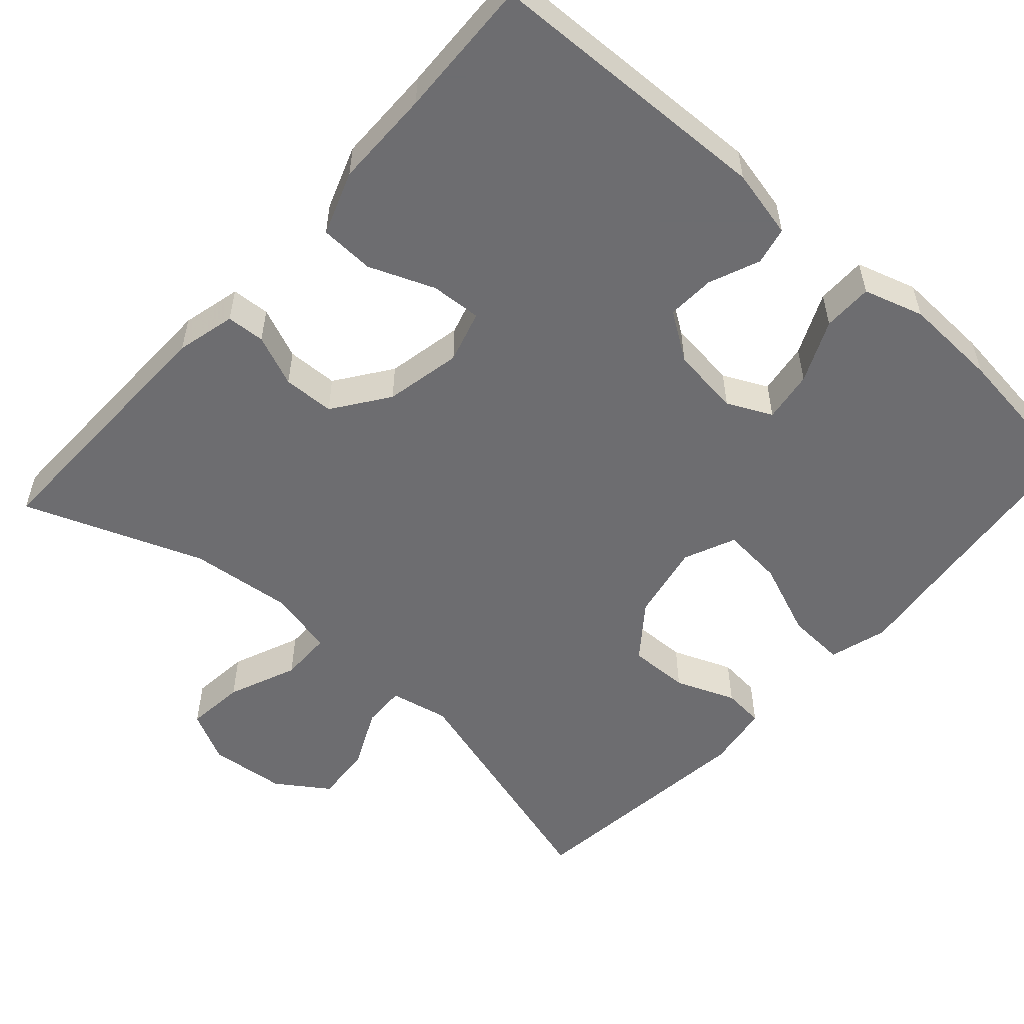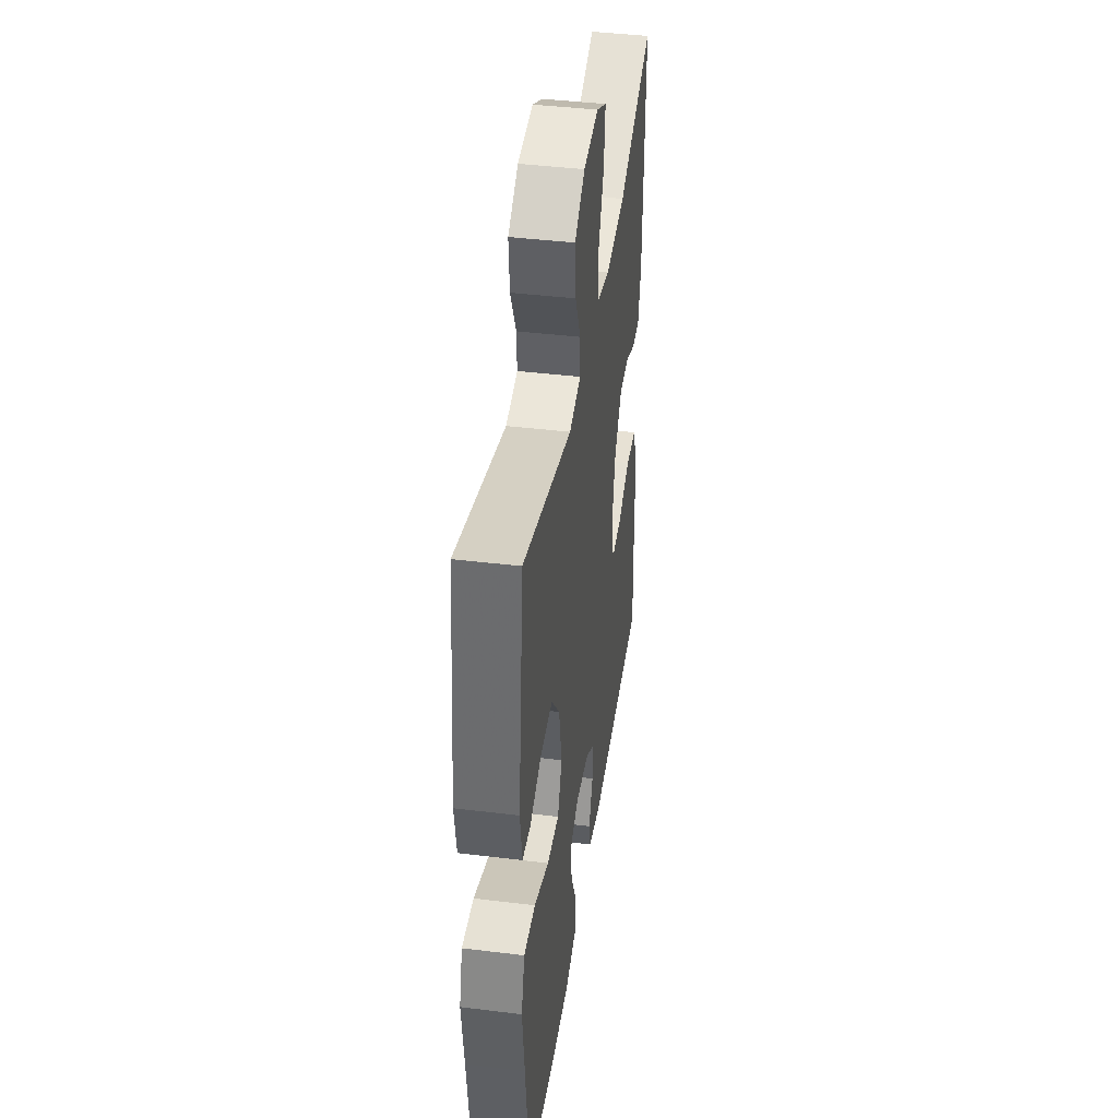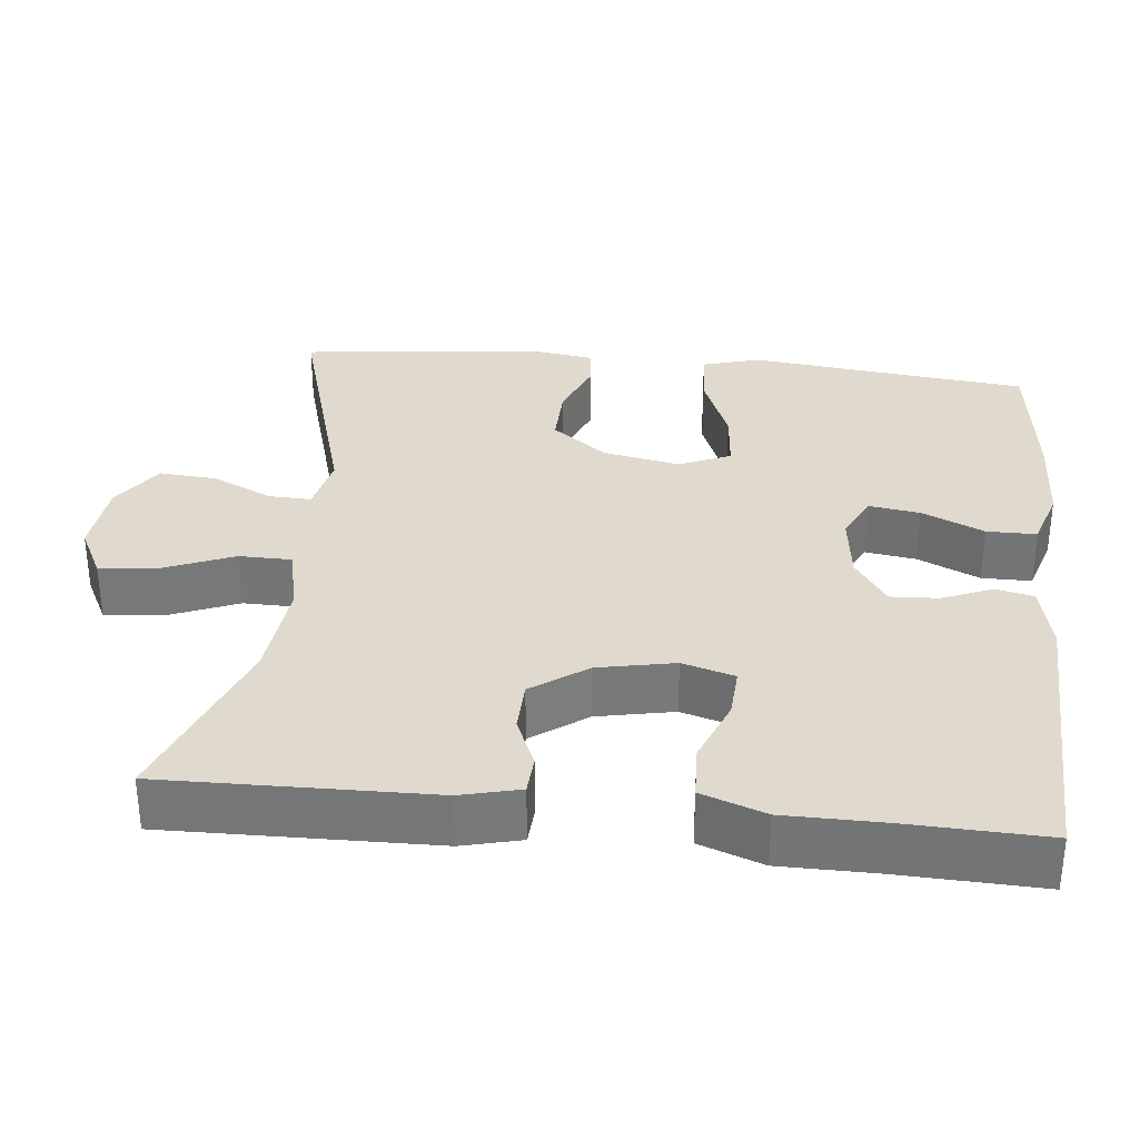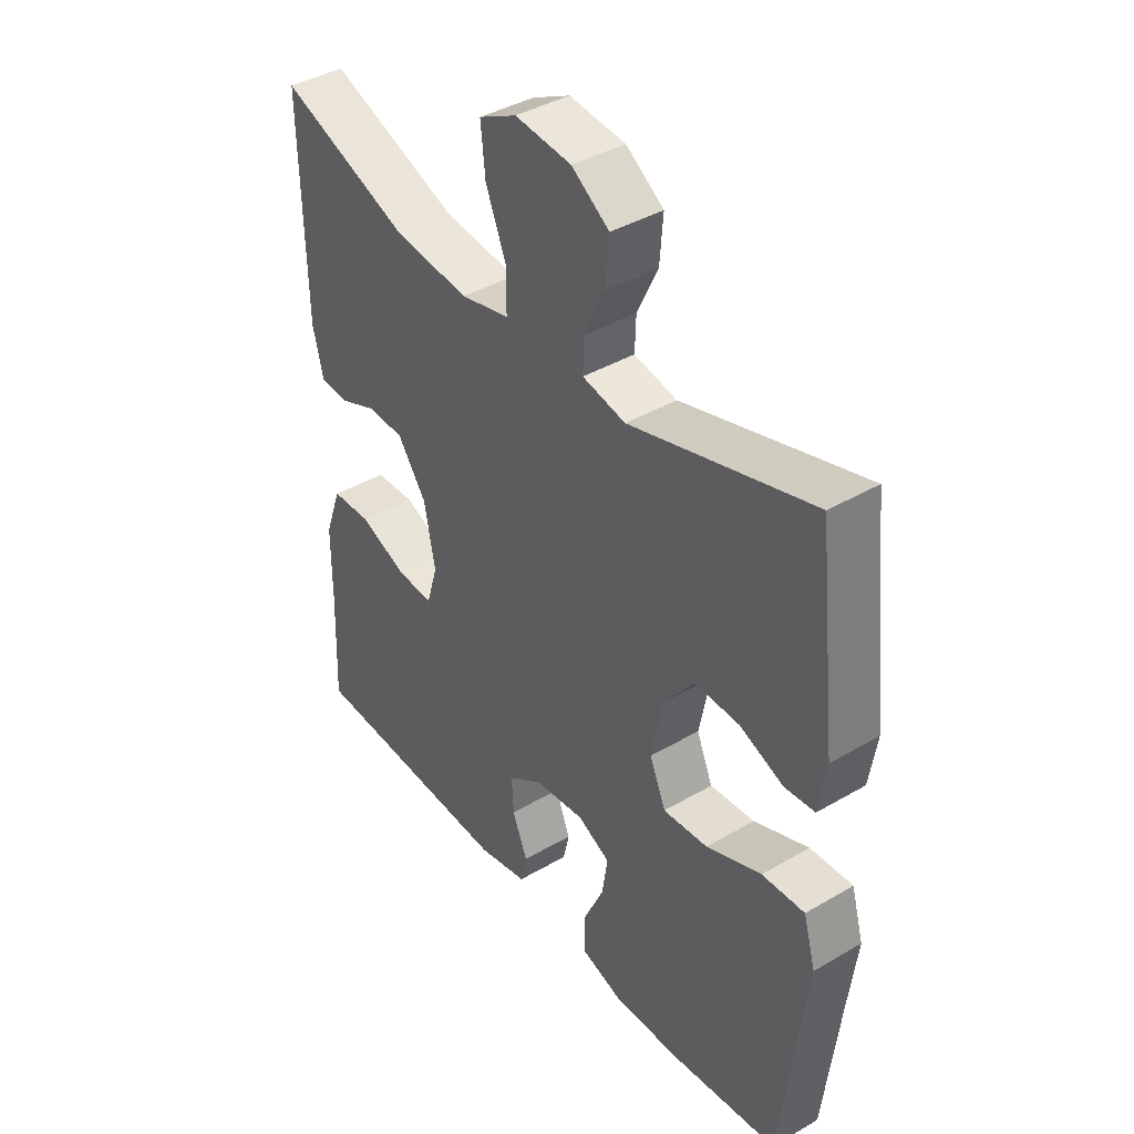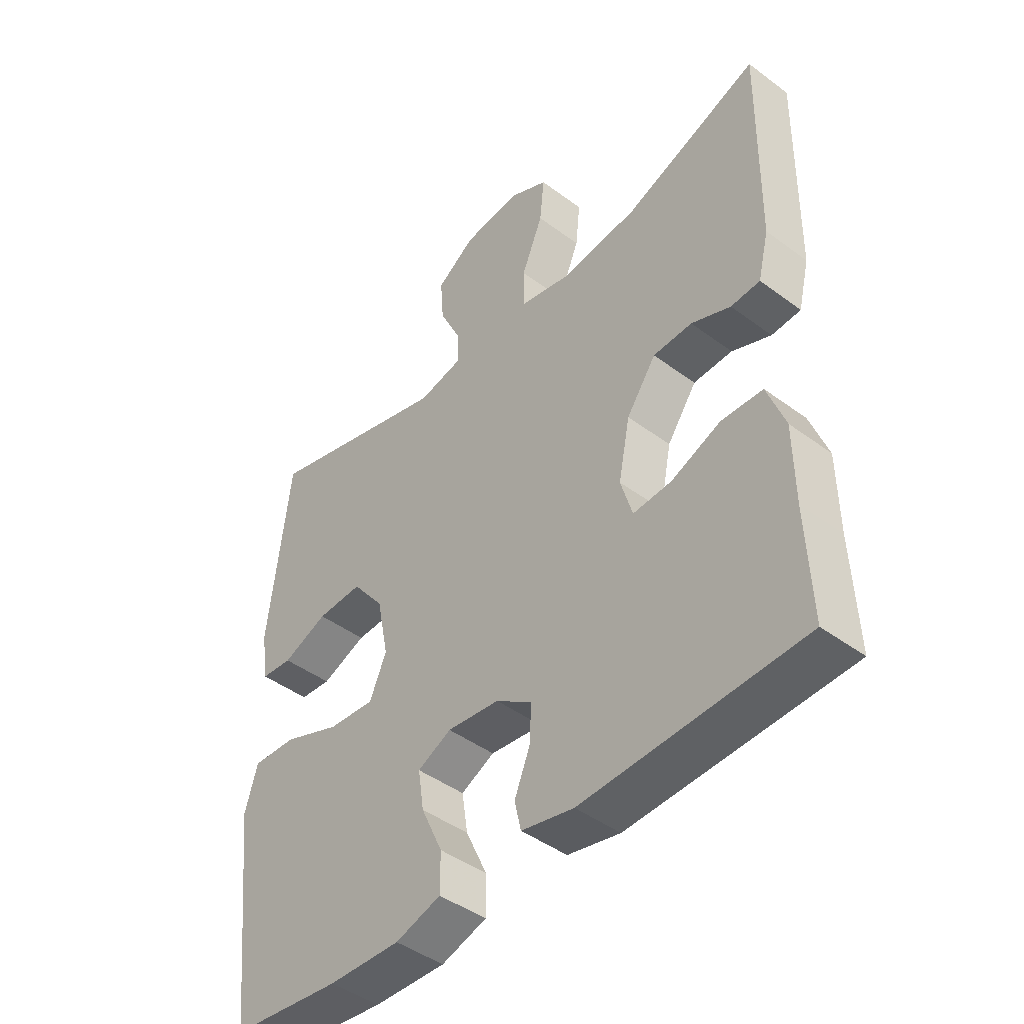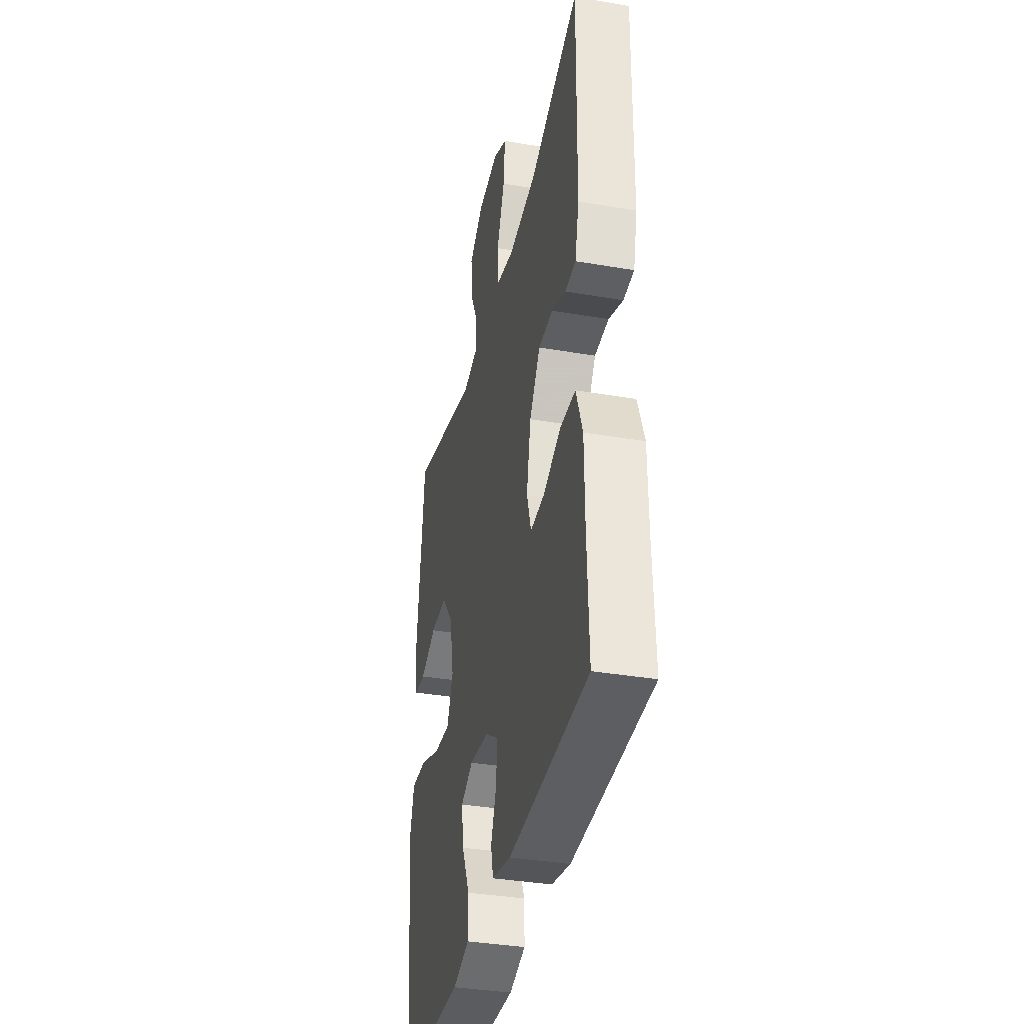
<metadata>
{"format":"obj","ext":"obj","renderer":"f3d","projection":"perspective","resolution":1024,"background":"white","views":[{"elev":-54.1,"azim":138.1,"up":"+Y"},{"elev":41.9,"azim":-81.6,"up":"+Z"},{"elev":32.7,"azim":95.9,"up":"+Y"},{"elev":40.4,"azim":-125.7,"up":"+Z"},{"elev":-44.8,"azim":49.2,"up":"+Z"},{"elev":-36.5,"azim":77.5,"up":"+Z"}]}
</metadata>
<code>
v 0.5 0.07 -0.5
v 0.125 0.07 -0.513
v 0.035 0.07 -0.493
v 0.024 0.07 -0.444
v 0.051 0.07 -0.378
v 0.054 0.07 -0.316
v -0.008 0.07 -0.274
v -0.098 0.07 -0.263
v -0.156 0.07 -0.291
v -0.146 0.07 -0.358
v -0.109 0.07 -0.439
v -0.109 0.07 -0.504
v -0.187 0.07 -0.528
v -0.311 0.07 -0.523
v -0.5 0.07 -0.5
v -0.527 0.07 -0.26
v -0.542 0.07 -0.136
v -0.52 0.07 -0.06
v -0.444 0.07 -0.064
v -0.346 0.07 -0.103
v -0.266 0.07 -0.11
v -0.237 0.07 -0.043
v -0.257 0.07 0.058
v -0.312 0.07 0.129
v -0.391 0.07 0.127
v -0.469 0.07 0.096
v -0.523 0.07 0.101
v -0.536 0.07 0.185
v -0.5 0.07 0.5
v -0.176 0.07 0.406
v -0.099 0.07 0.422
v -0.101 0.07 0.478
v -0.138 0.07 0.556
v -0.144 0.07 0.631
v -0.077 0.07 0.677
v 0.023 0.07 0.687
v 0.09 0.07 0.653
v 0.082 0.07 0.576
v 0.045 0.07 0.486
v 0.046 0.07 0.418
v 0.133 0.07 0.398
v 0.267 0.07 0.412
v 0.5 0.07 0.5
v 0.494 0.07 0.152
v 0.475 0.07 0.075
v 0.425 0.07 0.072
v 0.358 0.07 0.1
v 0.291 0.07 0.098
v 0.24 0.07 0.026
v 0.22 0.07 -0.074
v 0.24 0.07 -0.142
v 0.306 0.07 -0.138
v 0.391 0.07 -0.104
v 0.462 0.07 -0.107
v 0.492 0.07 -0.19
v 0.493 0.07 -0.318
v 0.5 0 -0.5
v 0.125 0 -0.513
v 0.035 0 -0.493
v 0.024 0 -0.444
v 0.051 0 -0.378
v 0.054 0 -0.316
v -0.008 0 -0.274
v -0.098 0 -0.263
v -0.156 0 -0.291
v -0.146 0 -0.358
v -0.109 0 -0.439
v -0.109 0 -0.504
v -0.187 0 -0.528
v -0.311 0 -0.523
v -0.5 0 -0.5
v -0.527 0 -0.26
v -0.542 0 -0.136
v -0.52 0 -0.06
v -0.444 0 -0.064
v -0.346 0 -0.103
v -0.266 0 -0.11
v -0.237 0 -0.043
v -0.257 0 0.058
v -0.312 0 0.129
v -0.391 0 0.127
v -0.469 0 0.096
v -0.523 0 0.101
v -0.536 0 0.185
v -0.5 0 0.5
v -0.176 0 0.406
v -0.099 0 0.422
v -0.101 0 0.478
v -0.138 0 0.556
v -0.144 0 0.631
v -0.077 0 0.677
v 0.023 0 0.687
v 0.09 0 0.653
v 0.082 0 0.576
v 0.045 0 0.486
v 0.046 0 0.418
v 0.133 0 0.398
v 0.267 0 0.412
v 0.5 0 0.5
v 0.494 0 0.152
v 0.475 0 0.075
v 0.425 0 0.072
v 0.358 0 0.1
v 0.291 0 0.098
v 0.24 0 0.026
v 0.22 0 -0.074
v 0.24 0 -0.142
v 0.306 0 -0.138
v 0.391 0 -0.104
v 0.462 0 -0.107
v 0.492 0 -0.19
v 0.493 0 -0.318
f 53 54 55 56
f 52 53 56 1
f 51 52 1 2
f 50 51 2 3
f 49 50 3 4
f 44 45 46 47
f 42 43 44 47
f 41 42 47 48
f 40 41 48 49
f 36 37 38 39
f 36 39 40
f 35 36 40
f 32 33 34 35
f 31 32 35 40
f 30 31 40 49
f 25 26 27 28
f 24 25 28 29
f 23 24 29 30
f 17 18 19 20
f 16 17 20 21
f 15 16 21
f 14 15 21
f 13 14 21 22
f 10 11 12 13
f 9 10 13 22
f 49 4 5
f 49 5 6
f 30 49 6 7
f 23 30 7 8
f 8 9 22 23
f 112 111 110 109
f 57 112 109 108
f 58 57 108 107
f 59 58 107 106
f 60 59 106 105
f 103 102 101 100
f 103 100 99 98
f 104 103 98 97
f 105 104 97 96
f 95 94 93 92
f 96 95 92
f 96 92 91
f 91 90 89 88
f 96 91 88 87
f 105 96 87 86
f 84 83 82 81
f 85 84 81 80
f 86 85 80 79
f 76 75 74 73
f 77 76 73 72
f 77 72 71
f 77 71 70
f 78 77 70 69
f 69 68 67 66
f 78 69 66 65
f 61 60 105
f 62 61 105
f 63 62 105 86
f 64 63 86 79
f 79 78 65 64
f 1 57 58 2
f 2 58 59 3
f 3 59 60 4
f 4 60 61 5
f 5 61 62 6
f 6 62 63 7
f 7 63 64 8
f 8 64 65 9
f 9 65 66 10
f 10 66 67 11
f 11 67 68 12
f 12 68 69 13
f 13 69 70 14
f 14 70 71 15
f 15 71 72 16
f 16 72 73 17
f 17 73 74 18
f 18 74 75 19
f 19 75 76 20
f 20 76 77 21
f 21 77 78 22
f 22 78 79 23
f 23 79 80 24
f 24 80 81 25
f 25 81 82 26
f 26 82 83 27
f 27 83 84 28
f 28 84 85 29
f 29 85 86 30
f 30 86 87 31
f 31 87 88 32
f 32 88 89 33
f 33 89 90 34
f 34 90 91 35
f 35 91 92 36
f 36 92 93 37
f 37 93 94 38
f 38 94 95 39
f 39 95 96 40
f 40 96 97 41
f 41 97 98 42
f 42 98 99 43
f 43 99 100 44
f 44 100 101 45
f 45 101 102 46
f 46 102 103 47
f 47 103 104 48
f 48 104 105 49
f 49 105 106 50
f 50 106 107 51
f 51 107 108 52
f 52 108 109 53
f 53 109 110 54
f 54 110 111 55
f 55 111 112 56
f 56 112 57 1

</code>
